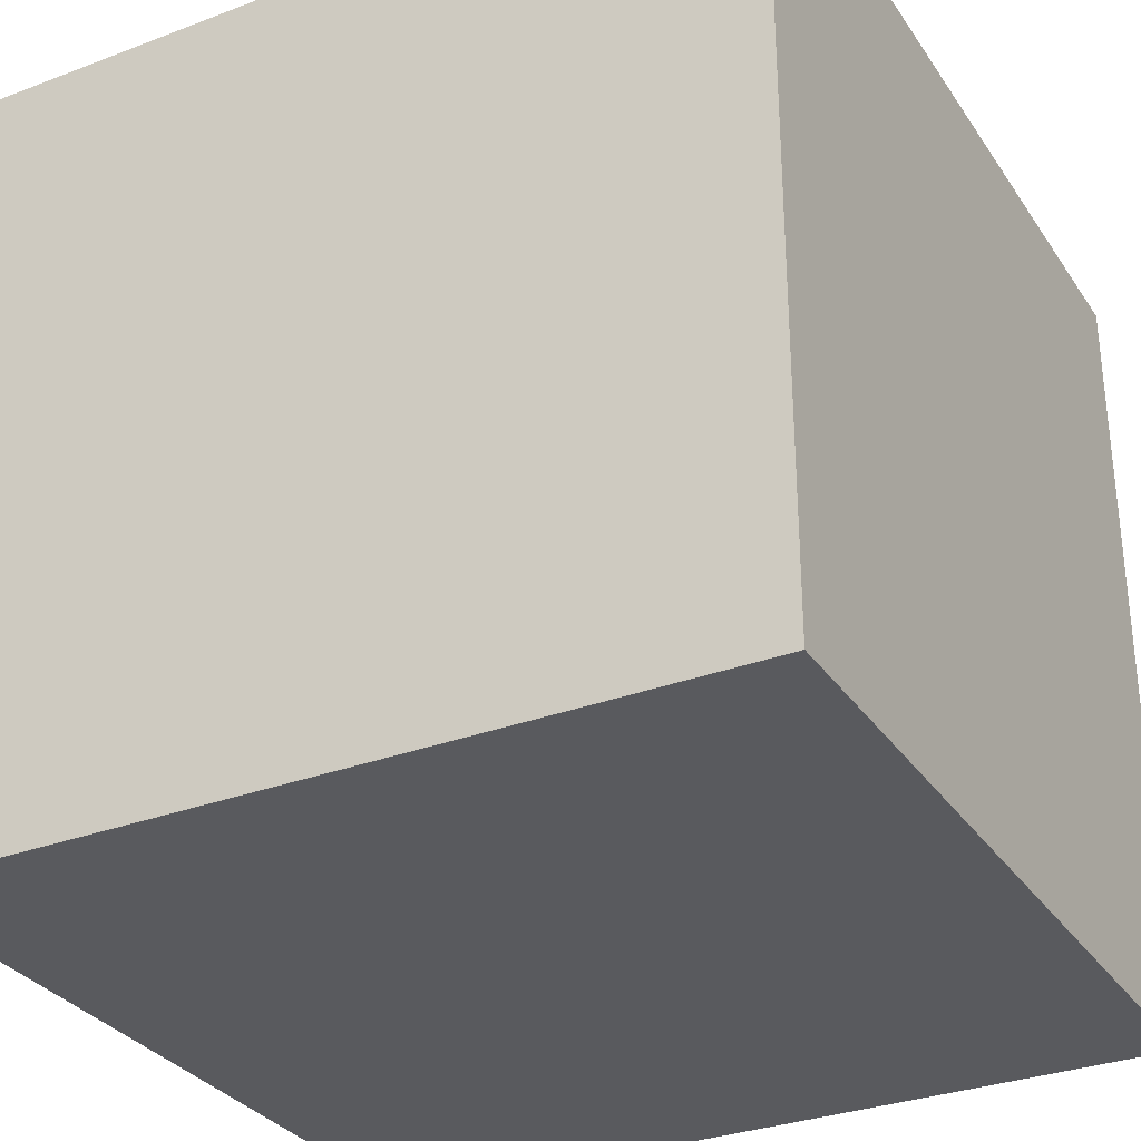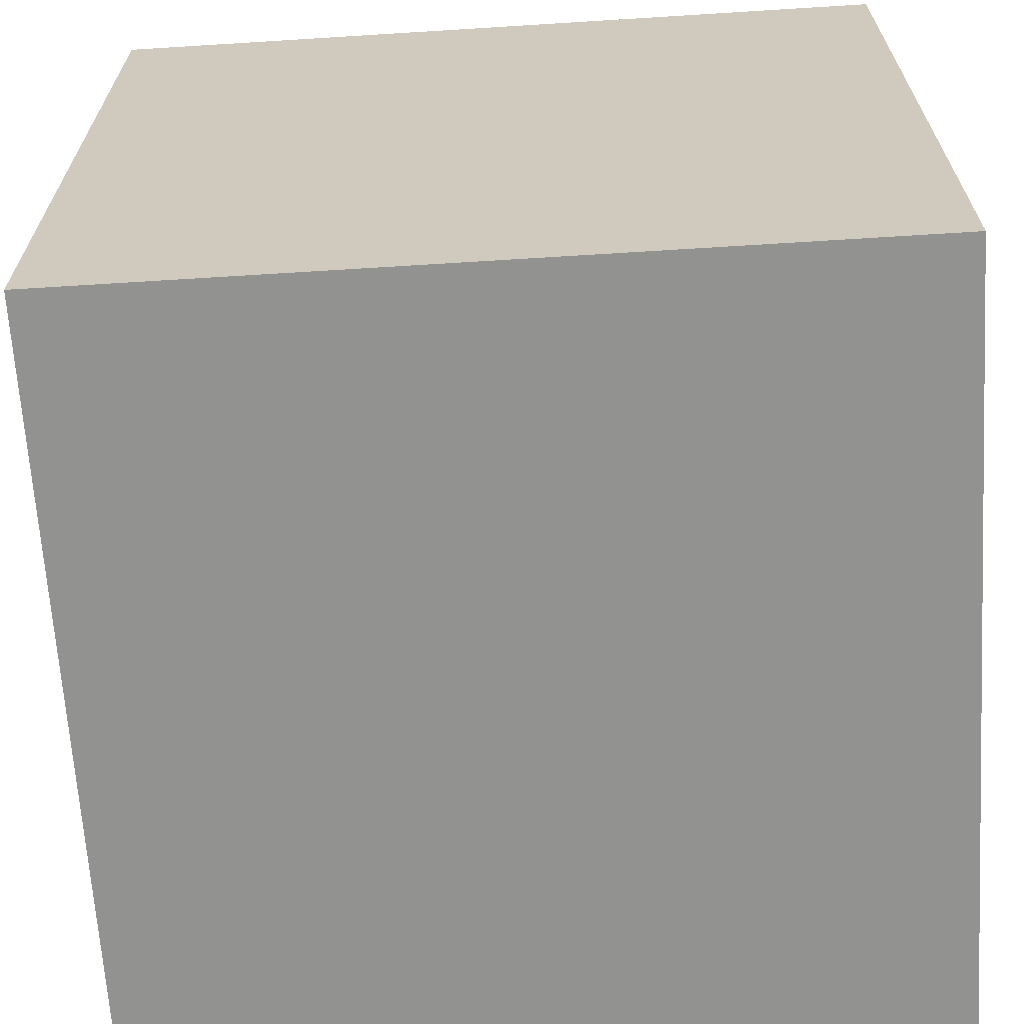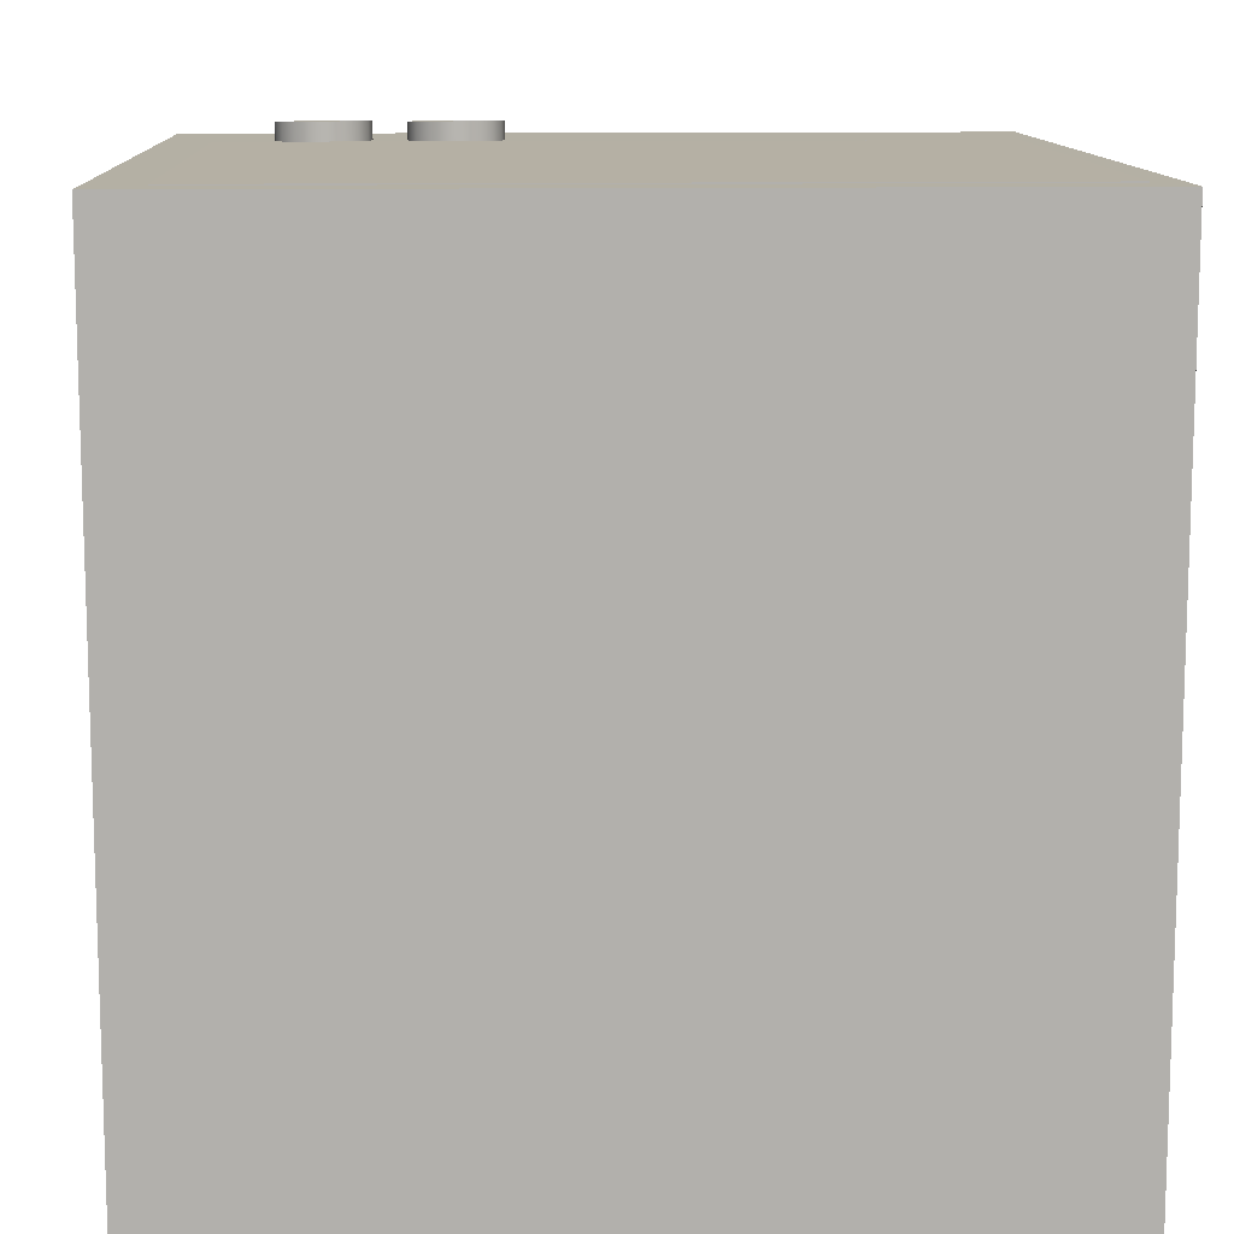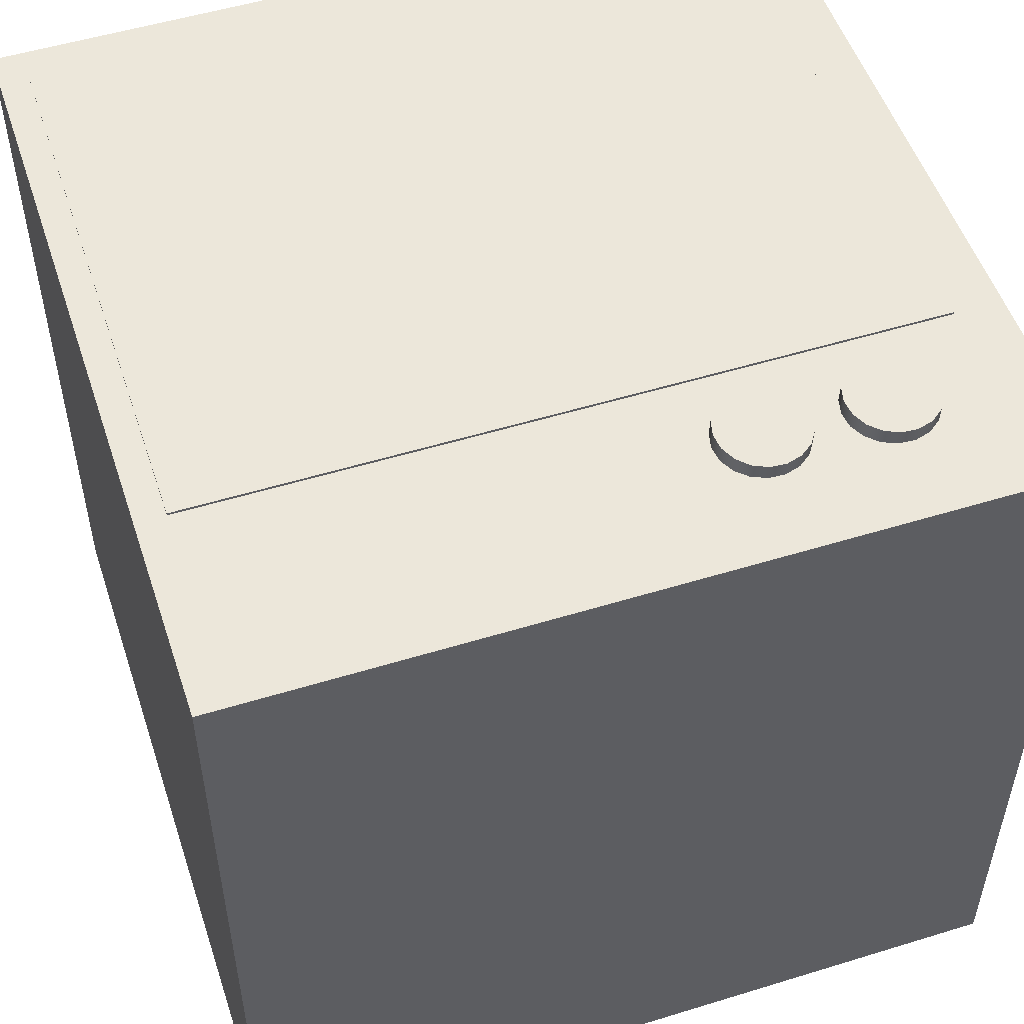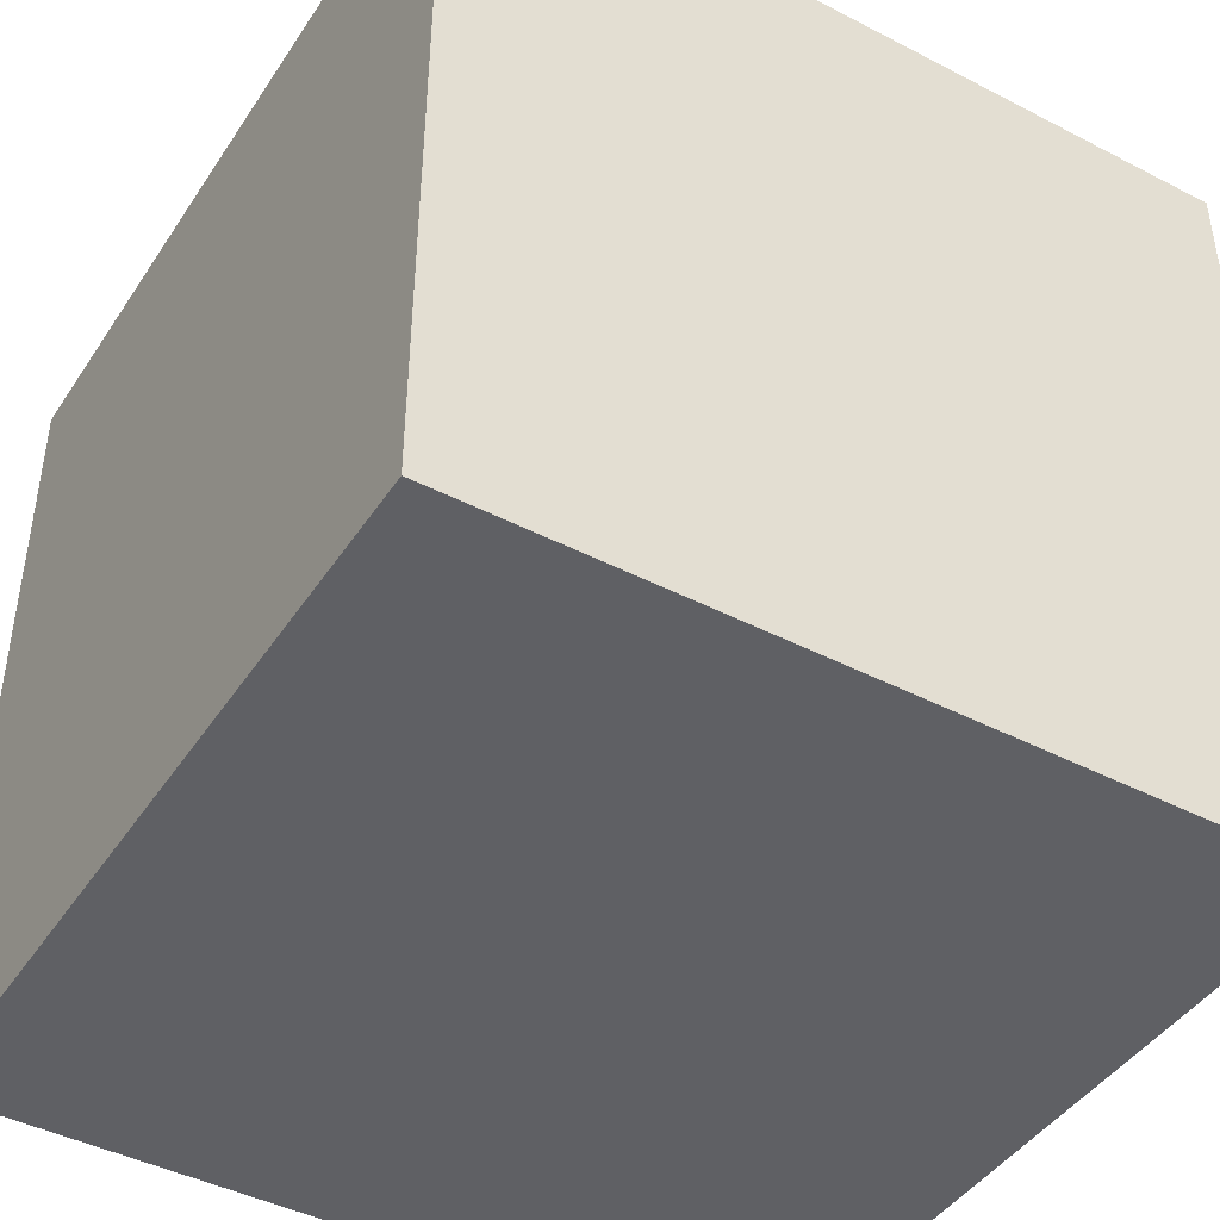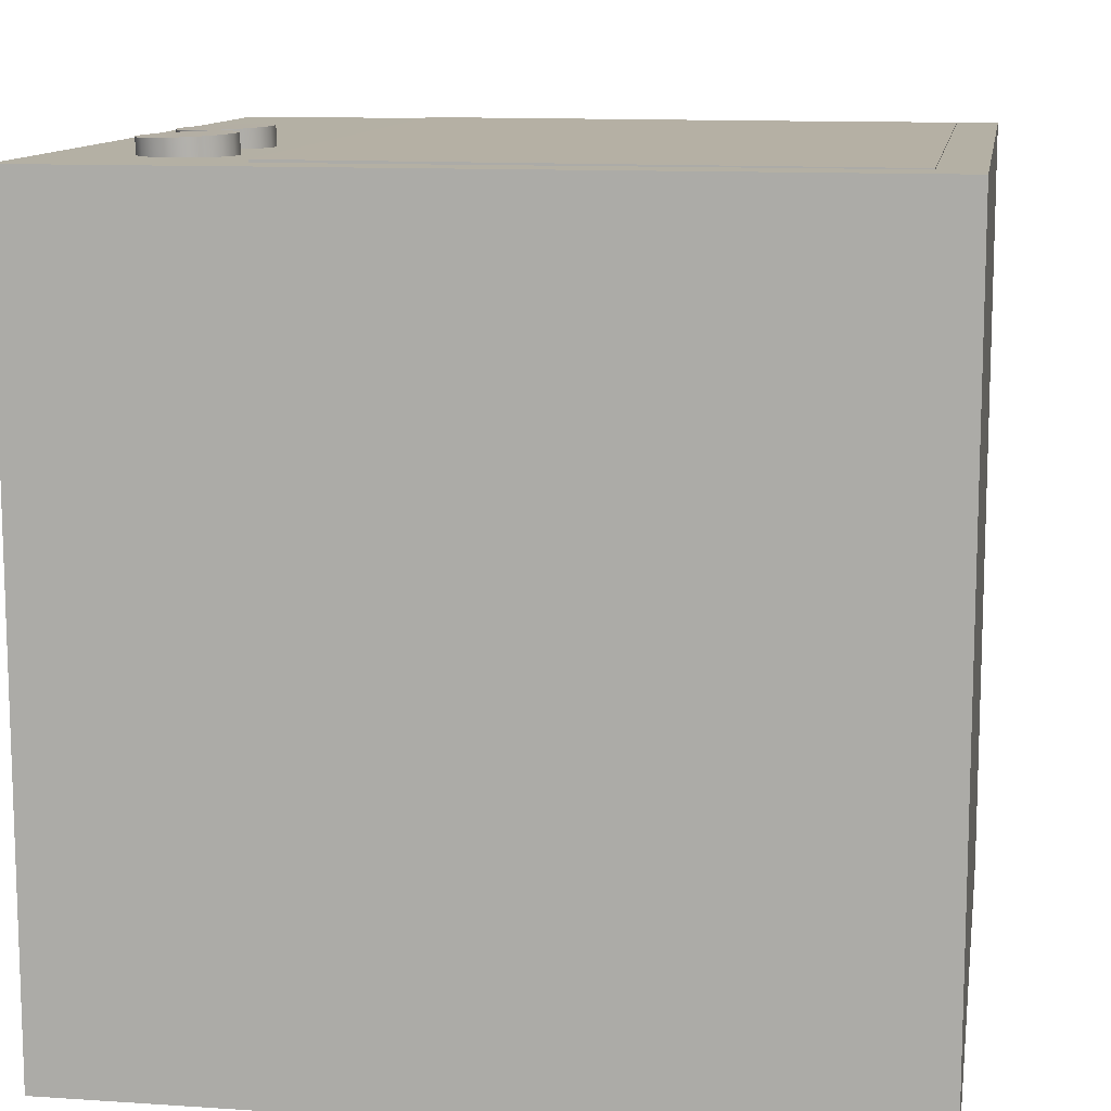
<metadata>
{"format":"obj","ext":"obj","renderer":"f3d","projection":"perspective","resolution":1024,"background":"white","views":[{"elev":-31.5,"azim":-151.8,"up":"+Y"},{"elev":-66.2,"azim":93.6,"up":"+Y"},{"elev":11.5,"azim":-2.5,"up":"+Z"},{"elev":52.5,"azim":161.7,"up":"+Z"},{"elev":-44.0,"azim":148.8,"up":"+Z"},{"elev":11.5,"azim":-80.8,"up":"+Z"}]}
</metadata>
<code>
v  -20.87 0 18.71
v  -20.87 0 -21.29
v  19.13 0 -21.29
v  19.13 0 18.71
v  -20.87 40 18.71
v  19.13 40 18.71
v  19.13 40 -21.29
v  -20.87 40 -21.29
g Box001
f 1 2 3 4
f 5 6 7 8
f 1 4 6 5
f 4 3 7 6
f 3 2 8 7
f 2 1 5 8
v  -18.42 2.086 18.61
v  -18.42 29.84 18.68
v  17.68 29.84 18.68
v  17.68 2.086 18.61
v  -18.42 2.085 18.77
v  17.68 2.085 18.77
v  17.68 29.84 18.84
v  -18.42 29.84 18.84
g Box002
f 9 10 11 12
f 13 14 15 16
f 9 12 14 13
f 12 11 15 14
f 11 10 16 15
f 10 9 13 16
v  -13.65 33.73 18.54
v  -11.85 35.07 18.51
v  -11.5 34.37 18.54
v  -11.41 33.6 18.57
v  -13.13 35.91 18.46
v  -12.42 35.6 18.48
v  -14.66 35.74 18.45
v  -13.91 35.96 18.45
v  -15.71 34.62 18.48
v  -15.28 35.27 18.46
v  -15.8 33.09 18.54
v  -15.89 33.86 18.51
v  -14.89 31.86 18.6
v  -15.45 32.4 18.57
v  -13.39 31.51 18.62
v  -14.17 31.55 18.62
v  -12.02 32.2 18.61
v  -12.65 31.73 18.62
v  -11.59 32.84 18.59
v  -11.51 34.38 18.74
v  -11.42 33.61 18.77
v  -11.85 35.08 18.71
v  -12.42 35.61 18.69
v  -13.14 35.92 18.67
v  -13.91 35.97 18.66
v  -14.66 35.74 18.66
v  -15.28 35.28 18.67
v  -15.71 34.63 18.69
v  -15.89 33.87 18.72
v  -15.8 33.1 18.75
v  -15.45 32.4 18.78
v  -14.89 31.87 18.8
v  -14.17 31.56 18.82
v  -13.4 31.52 18.83
v  -12.65 31.74 18.83
v  -12.02 32.2 18.82
v  -11.6 32.85 18.8
v  -11.51 34.39 18.95
v  -11.42 33.62 18.98
v  -11.86 35.09 18.92
v  -12.42 35.62 18.89
v  -13.14 35.93 18.87
v  -13.91 35.97 18.87
v  -14.66 35.75 18.87
v  -15.29 35.29 18.88
v  -15.71 34.64 18.9
v  -15.89 33.88 18.92
v  -15.8 33.11 18.95
v  -15.46 32.41 18.98
v  -14.89 31.88 19.01
v  -14.17 31.57 19.03
v  -13.4 31.52 19.04
v  -12.65 31.75 19.04
v  -12.03 32.21 19.03
v  -11.6 32.86 19.01
v  -11.51 34.4 19.16
v  -11.42 33.63 19.18
v  -11.86 35.09 19.13
v  -12.42 35.63 19.1
v  -13.14 35.94 19.08
v  -13.92 35.98 19.07
v  -14.66 35.76 19.07
v  -15.29 35.29 19.08
v  -15.72 34.64 19.1
v  -15.9 33.89 19.13
v  -15.81 33.11 19.16
v  -15.46 32.42 19.19
v  -14.89 31.89 19.22
v  -14.18 31.58 19.24
v  -13.4 31.53 19.24
v  -12.65 31.75 19.24
v  -12.03 32.22 19.23
v  -11.6 32.87 19.21
v  -11.51 34.41 19.36
v  -11.42 33.63 19.39
v  -11.86 35.1 19.33
v  -12.43 35.64 19.31
v  -13.14 35.94 19.29
v  -13.92 35.99 19.28
v  -14.66 35.77 19.28
v  -15.29 35.3 19.29
v  -15.72 34.65 19.31
v  -15.9 33.9 19.34
v  -15.81 33.12 19.37
v  -15.46 32.43 19.4
v  -14.89 31.89 19.42
v  -14.18 31.58 19.44
v  -13.4 31.54 19.45
v  -12.66 31.76 19.45
v  -12.03 32.23 19.44
v  -11.6 32.88 19.42
v  -11.51 34.41 19.57
v  -11.42 33.64 19.6
v  -11.86 35.11 19.54
v  -12.43 35.64 19.51
v  -13.14 35.95 19.49
v  -13.92 36 19.49
v  -14.67 35.77 19.49
v  -15.29 35.31 19.5
v  -15.72 34.66 19.52
v  -15.9 33.9 19.54
v  -15.81 33.13 19.57
v  -15.46 32.43 19.6
v  -14.9 31.9 19.63
v  -14.18 31.59 19.65
v  -13.4 31.55 19.66
v  -12.66 31.77 19.66
v  -12.03 32.23 19.65
v  -11.6 32.88 19.62
v  -13.66 33.77 19.57
g Cylinder001
f 17 18 19 20
f 17 21 22 18
f 17 23 24 21
f 17 25 26 23
f 17 27 28 25
f 17 29 30 27
f 17 31 32 29
f 17 33 34 31
f 17 20 35 33
f 20 19 36 37
f 19 18 38 36
f 18 22 39 38
f 22 21 40 39
f 21 24 41 40
f 24 23 42 41
f 23 26 43 42
f 26 25 44 43
f 25 28 45 44
f 28 27 46 45
f 27 30 47 46
f 30 29 48 47
f 29 32 49 48
f 32 31 50 49
f 31 34 51 50
f 34 33 52 51
f 33 35 53 52
f 35 20 37 53
f 37 36 54 55
f 36 38 56 54
f 38 39 57 56
f 39 40 58 57
f 40 41 59 58
f 41 42 60 59
f 42 43 61 60
f 43 44 62 61
f 44 45 63 62
f 45 46 64 63
f 46 47 65 64
f 47 48 66 65
f 48 49 67 66
f 49 50 68 67
f 50 51 69 68
f 51 52 70 69
f 52 53 71 70
f 53 37 55 71
f 55 54 72 73
f 54 56 74 72
f 56 57 75 74
f 57 58 76 75
f 58 59 77 76
f 59 60 78 77
f 60 61 79 78
f 61 62 80 79
f 62 63 81 80
f 63 64 82 81
f 64 65 83 82
f 65 66 84 83
f 66 67 85 84
f 67 68 86 85
f 68 69 87 86
f 69 70 88 87
f 70 71 89 88
f 71 55 73 89
f 73 72 90 91
f 72 74 92 90
f 74 75 93 92
f 75 76 94 93
f 76 77 95 94
f 77 78 96 95
f 78 79 97 96
f 79 80 98 97
f 80 81 99 98
f 81 82 100 99
f 82 83 101 100
f 83 84 102 101
f 84 85 103 102
f 85 86 104 103
f 86 87 105 104
f 87 88 106 105
f 88 89 107 106
f 89 73 91 107
f 91 90 108 109
f 90 92 110 108
f 92 93 111 110
f 93 94 112 111
f 94 95 113 112
f 95 96 114 113
f 96 97 115 114
f 97 98 116 115
f 98 99 117 116
f 99 100 118 117
f 100 101 119 118
f 101 102 120 119
f 102 103 121 120
f 103 104 122 121
f 104 105 123 122
f 105 106 124 123
f 106 107 125 124
f 107 91 109 125
f 126 125 109 108
f 126 108 110 111
f 126 111 112 113
f 126 113 114 115
f 126 115 116 117
f 126 117 118 119
f 126 119 120 121
f 126 121 122 123
f 126 123 124 125
v  -7.612 33.73 18.54
v  -5.812 35.07 18.51
v  -5.463 34.37 18.54
v  -5.373 33.6 18.57
v  -7.093 35.91 18.46
v  -6.378 35.6 18.48
v  -8.616 35.74 18.45
v  -7.87 35.96 18.45
v  -9.67 34.62 18.48
v  -9.241 35.27 18.46
v  -9.76 33.09 18.54
v  -9.85 33.86 18.51
v  -8.845 31.86 18.6
v  -9.411 32.4 18.57
v  -7.353 31.51 18.62
v  -8.13 31.55 18.62
v  -5.982 32.2 18.61
v  -6.607 31.73 18.62
v  -5.554 32.84 18.59
v  -5.465 34.38 18.74
v  -5.375 33.61 18.77
v  -5.814 35.08 18.71
v  -6.38 35.61 18.69
v  -7.095 35.92 18.67
v  -7.872 35.97 18.66
v  -8.618 35.74 18.66
v  -9.243 35.28 18.67
v  -9.672 34.63 18.69
v  -9.852 33.87 18.72
v  -9.762 33.1 18.75
v  -9.413 32.4 18.78
v  -8.847 31.87 18.8
v  -8.132 31.56 18.82
v  -7.355 31.52 18.83
v  -6.609 31.74 18.83
v  -5.984 32.2 18.82
v  -5.556 32.85 18.8
v  -5.467 34.39 18.95
v  -5.378 33.62 18.98
v  -5.816 35.09 18.92
v  -6.382 35.62 18.89
v  -7.097 35.93 18.87
v  -7.874 35.97 18.87
v  -8.62 35.75 18.87
v  -9.245 35.29 18.88
v  -9.674 34.64 18.9
v  -9.854 33.88 18.92
v  -9.764 33.11 18.95
v  -9.415 32.41 18.98
v  -8.849 31.88 19.01
v  -8.134 31.57 19.03
v  -7.357 31.52 19.04
v  -6.611 31.75 19.04
v  -5.986 32.21 19.03
v  -5.558 32.86 19.01
v  -5.469 34.4 19.16
v  -5.38 33.63 19.18
v  -5.818 35.09 19.13
v  -6.384 35.63 19.1
v  -7.099 35.94 19.08
v  -7.876 35.98 19.07
v  -8.622 35.76 19.07
v  -9.247 35.29 19.08
v  -9.676 34.64 19.1
v  -9.856 33.89 19.13
v  -9.766 33.11 19.16
v  -9.417 32.42 19.19
v  -8.851 31.89 19.22
v  -8.136 31.58 19.24
v  -7.359 31.53 19.24
v  -6.613 31.75 19.24
v  -5.988 32.22 19.23
v  -5.56 32.87 19.21
v  -5.471 34.41 19.36
v  -5.382 33.63 19.39
v  -5.82 35.1 19.33
v  -6.386 35.64 19.31
v  -7.101 35.94 19.29
v  -7.878 35.99 19.28
v  -8.624 35.77 19.28
v  -9.249 35.3 19.29
v  -9.678 34.65 19.31
v  -9.858 33.9 19.34
v  -9.768 33.12 19.37
v  -9.419 32.43 19.4
v  -8.853 31.89 19.42
v  -8.138 31.58 19.44
v  -7.361 31.54 19.45
v  -6.615 31.76 19.45
v  -5.99 32.23 19.44
v  -5.562 32.88 19.42
v  -5.473 34.41 19.57
v  -5.384 33.64 19.6
v  -5.822 35.11 19.54
v  -6.388 35.64 19.51
v  -7.103 35.95 19.49
v  -7.88 36 19.49
v  -8.627 35.77 19.49
v  -9.251 35.31 19.5
v  -9.68 34.66 19.52
v  -9.86 33.9 19.54
v  -9.77 33.13 19.57
v  -9.421 32.43 19.6
v  -8.855 31.9 19.63
v  -8.14 31.59 19.65
v  -7.363 31.55 19.66
v  -6.617 31.77 19.66
v  -5.992 32.23 19.65
v  -5.564 32.88 19.62
v  -7.622 33.77 19.57
g Cylinder002
f 127 128 129 130
f 127 131 132 128
f 127 133 134 131
f 127 135 136 133
f 127 137 138 135
f 127 139 140 137
f 127 141 142 139
f 127 143 144 141
f 127 130 145 143
f 130 129 146 147
f 129 128 148 146
f 128 132 149 148
f 132 131 150 149
f 131 134 151 150
f 134 133 152 151
f 133 136 153 152
f 136 135 154 153
f 135 138 155 154
f 138 137 156 155
f 137 140 157 156
f 140 139 158 157
f 139 142 159 158
f 142 141 160 159
f 141 144 161 160
f 144 143 162 161
f 143 145 163 162
f 145 130 147 163
f 147 146 164 165
f 146 148 166 164
f 148 149 167 166
f 149 150 168 167
f 150 151 169 168
f 151 152 170 169
f 152 153 171 170
f 153 154 172 171
f 154 155 173 172
f 155 156 174 173
f 156 157 175 174
f 157 158 176 175
f 158 159 177 176
f 159 160 178 177
f 160 161 179 178
f 161 162 180 179
f 162 163 181 180
f 163 147 165 181
f 165 164 182 183
f 164 166 184 182
f 166 167 185 184
f 167 168 186 185
f 168 169 187 186
f 169 170 188 187
f 170 171 189 188
f 171 172 190 189
f 172 173 191 190
f 173 174 192 191
f 174 175 193 192
f 175 176 194 193
f 176 177 195 194
f 177 178 196 195
f 178 179 197 196
f 179 180 198 197
f 180 181 199 198
f 181 165 183 199
f 183 182 200 201
f 182 184 202 200
f 184 185 203 202
f 185 186 204 203
f 186 187 205 204
f 187 188 206 205
f 188 189 207 206
f 189 190 208 207
f 190 191 209 208
f 191 192 210 209
f 192 193 211 210
f 193 194 212 211
f 194 195 213 212
f 195 196 214 213
f 196 197 215 214
f 197 198 216 215
f 198 199 217 216
f 199 183 201 217
f 201 200 218 219
f 200 202 220 218
f 202 203 221 220
f 203 204 222 221
f 204 205 223 222
f 205 206 224 223
f 206 207 225 224
f 207 208 226 225
f 208 209 227 226
f 209 210 228 227
f 210 211 229 228
f 211 212 230 229
f 212 213 231 230
f 213 214 232 231
f 214 215 233 232
f 215 216 234 233
f 216 217 235 234
f 217 201 219 235
f 236 235 219 218
f 236 218 220 221
f 236 221 222 223
f 236 223 224 225
f 236 225 226 227
f 236 227 228 229
f 236 229 230 231
f 236 231 232 233
f 236 233 234 235

</code>
